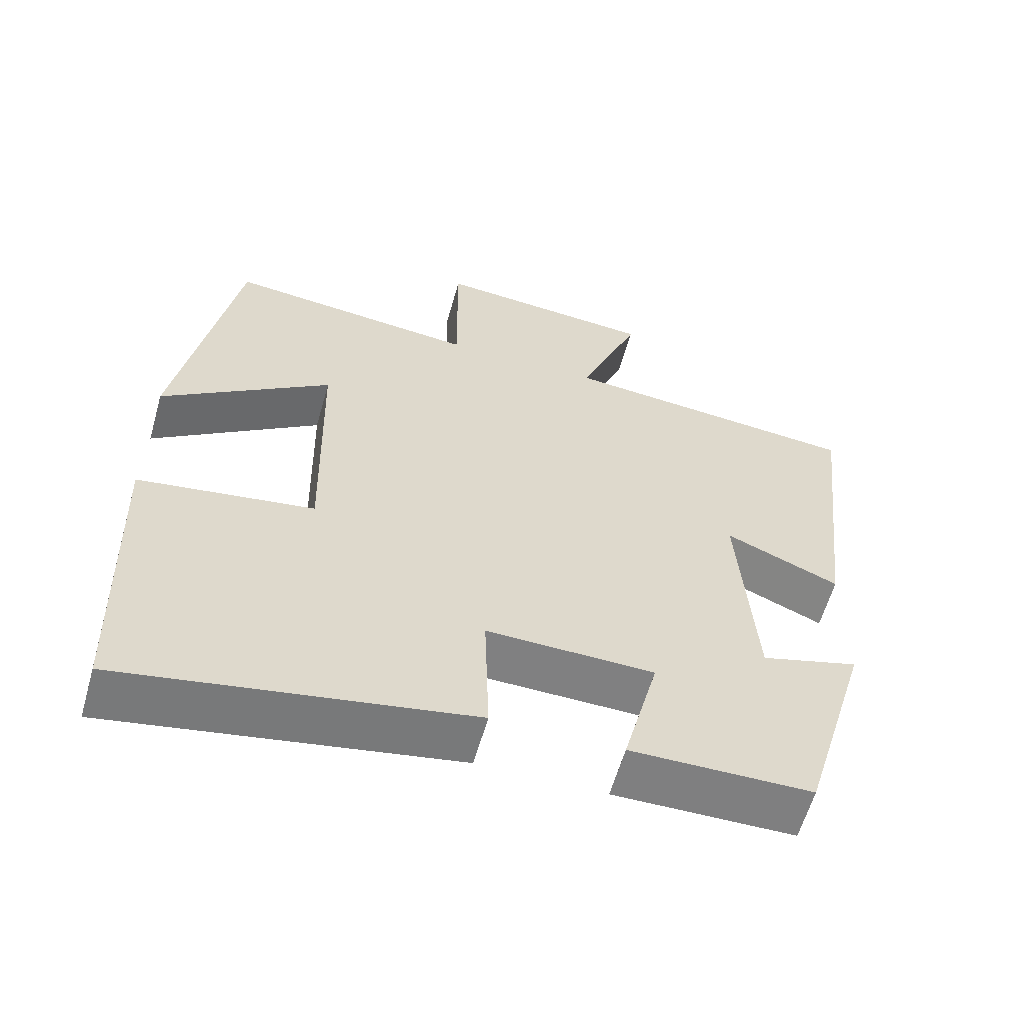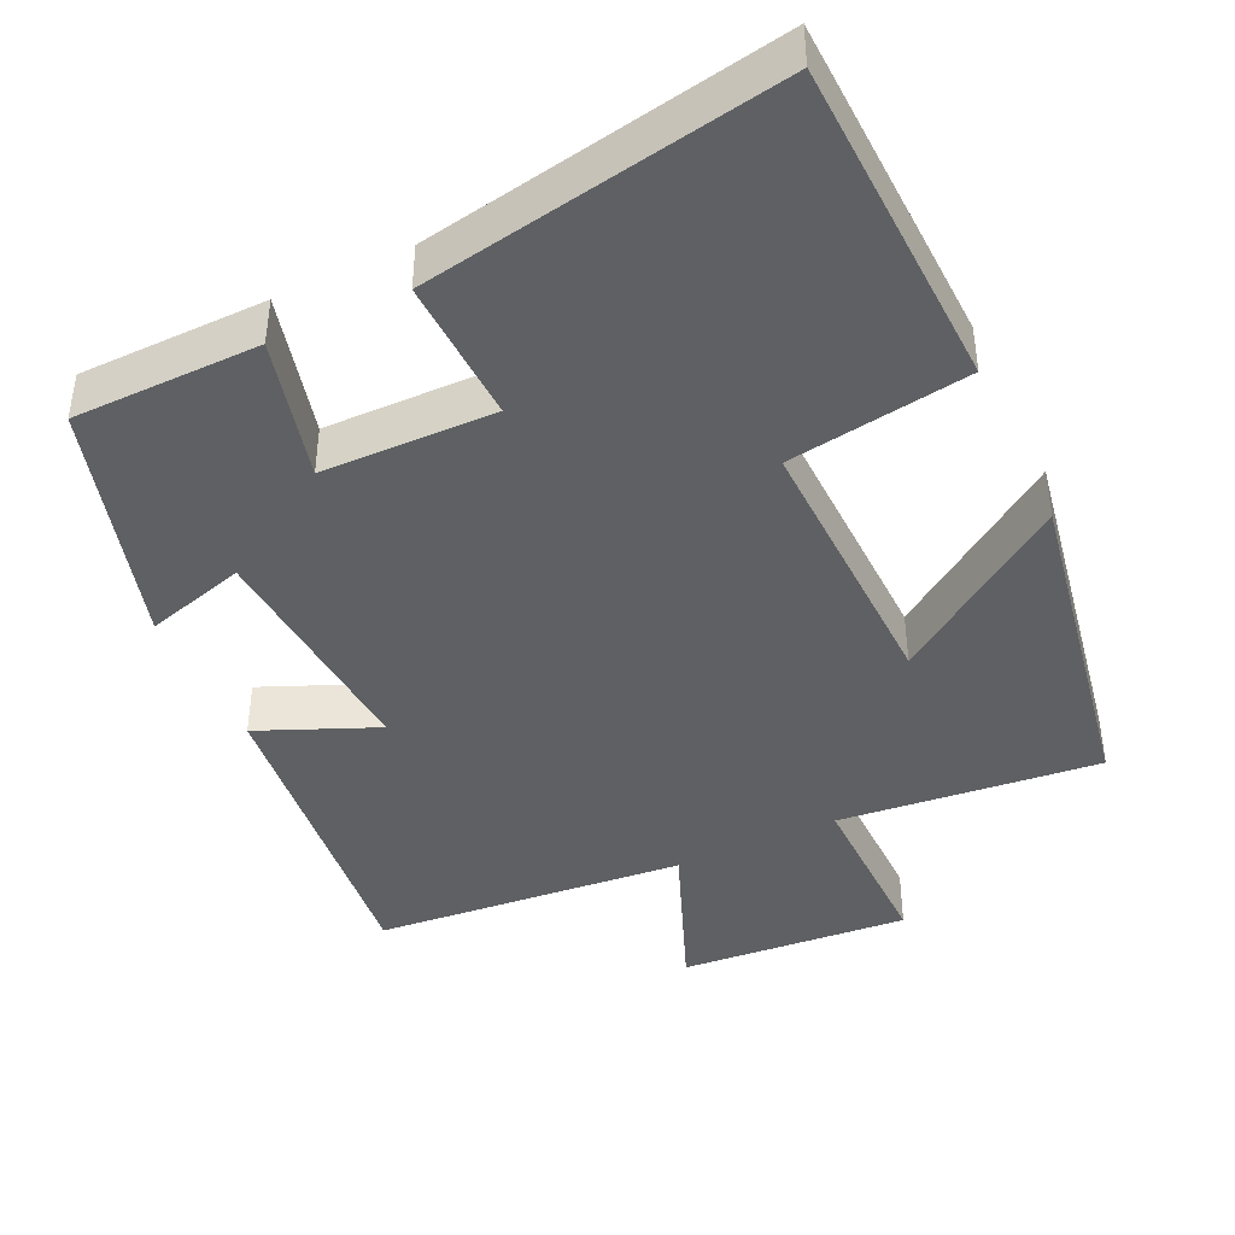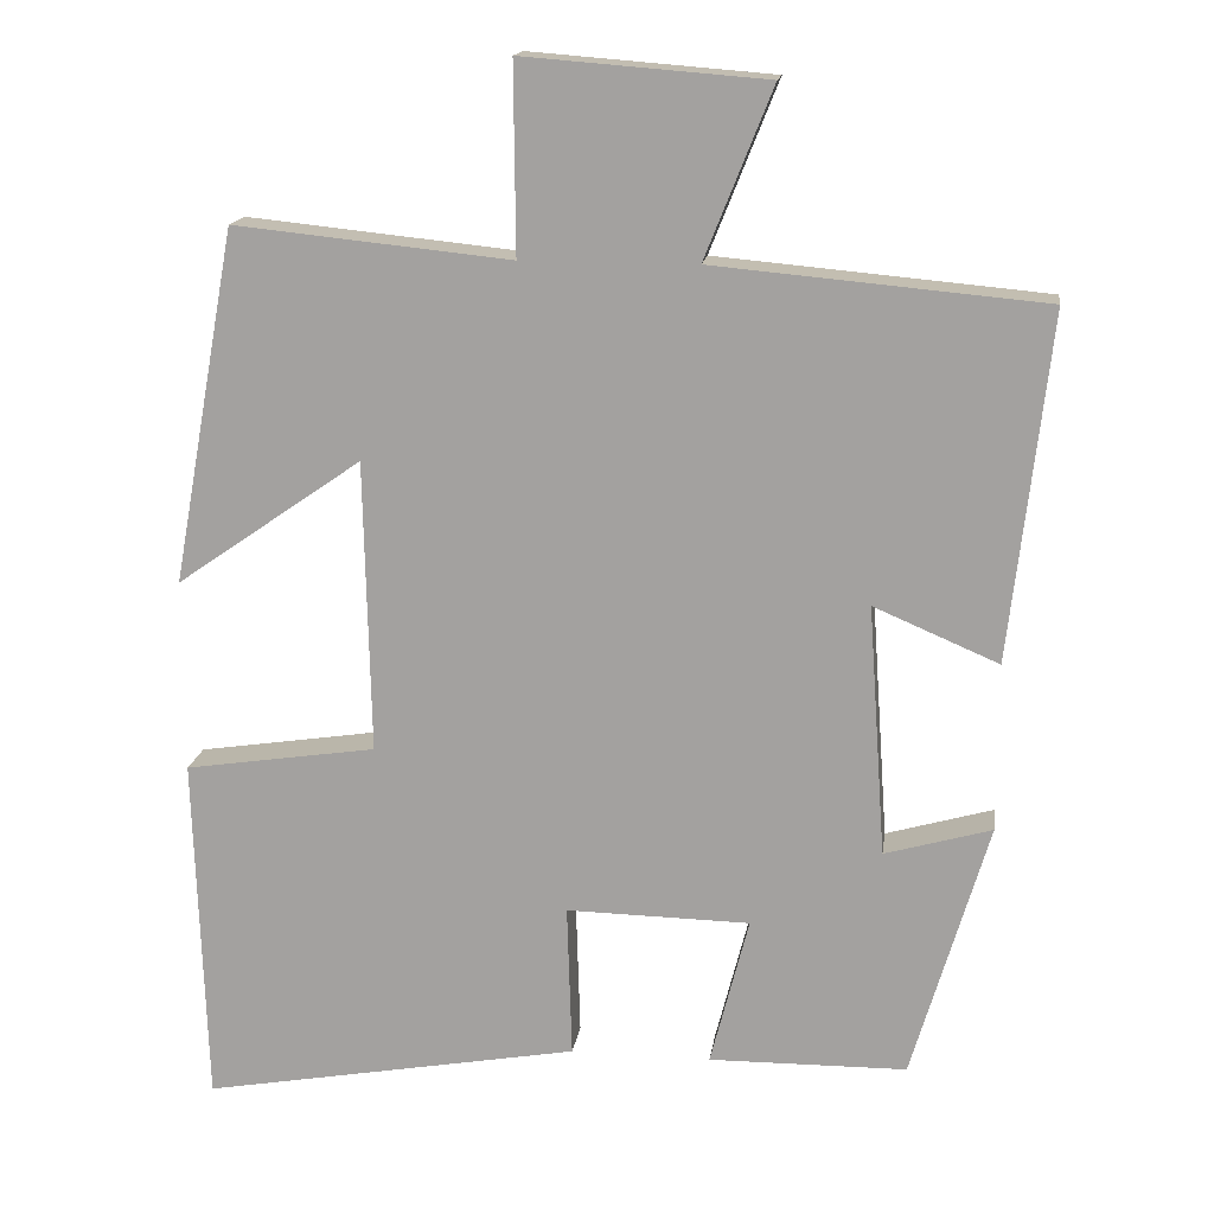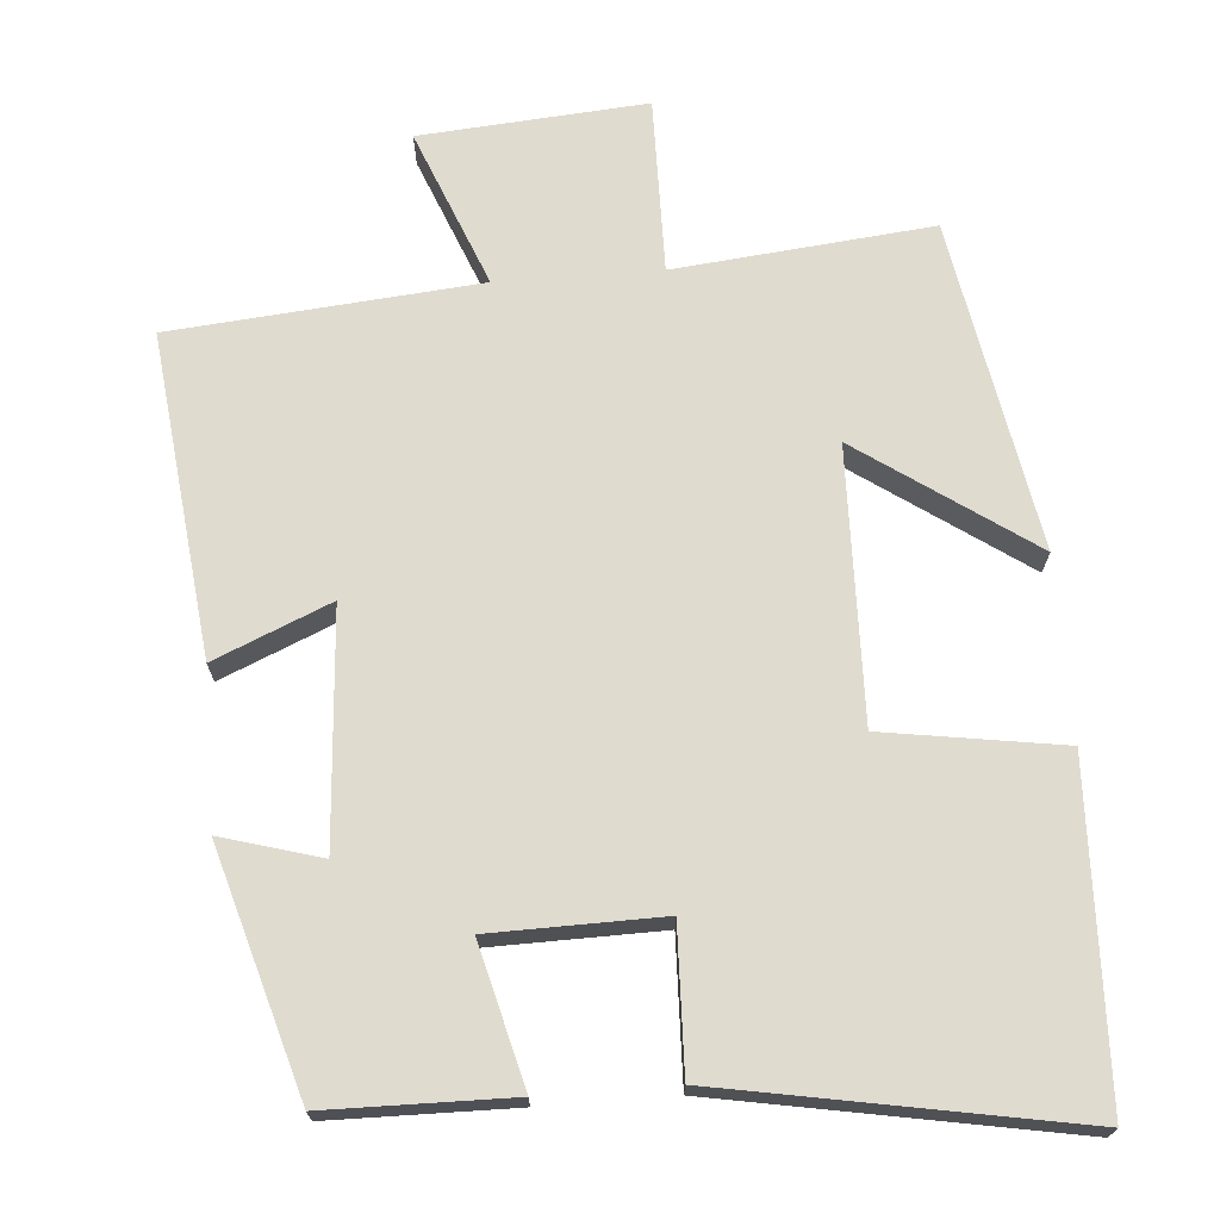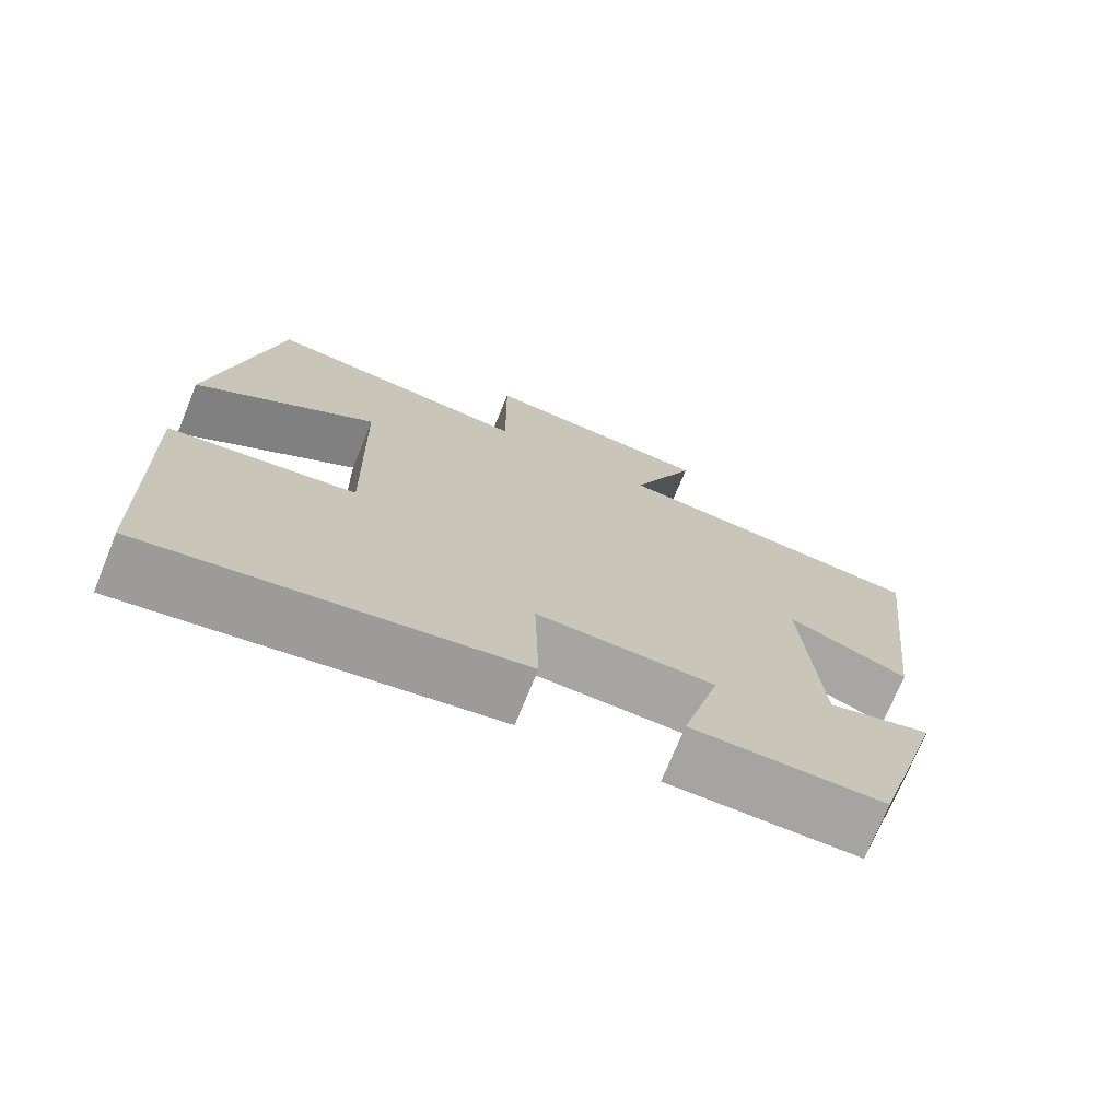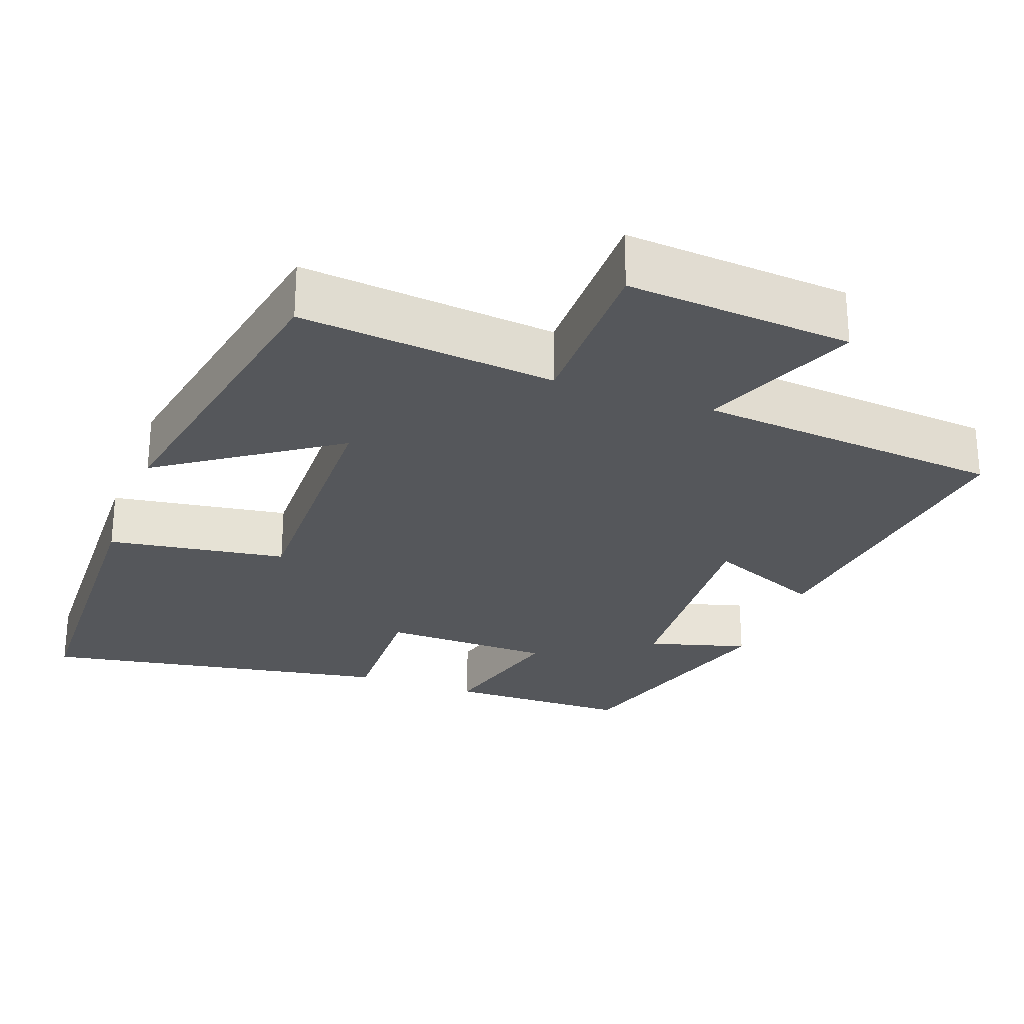
<metadata>
{"format":"obj","ext":"obj","renderer":"f3d","projection":"perspective","resolution":1024,"background":"white","views":[{"elev":-60.0,"azim":-15.8,"up":"+Z"},{"elev":-42.3,"azim":-154.7,"up":"+Y"},{"elev":16.0,"azim":8.0,"up":"+Z"},{"elev":70.3,"azim":175.6,"up":"+Y"},{"elev":-73.4,"azim":-22.3,"up":"+Z"},{"elev":-26.6,"azim":-20.3,"up":"+Y"}]}
</metadata>
<code>
v -0.42 0.07 0.535
v -0.077 0.07 0.5
v -0.079 0.07 0.734
v 0.223 0.07 0.71
v 0.139 0.07 0.5
v 0.549 0.07 0.463
v 0.5 0.07 0.033
v 0.345 0.07 0.099
v 0.367 0.07 -0.213
v 0.5 0.07 -0.175
v 0.405 0.07 -0.497
v 0.159 0.07 -0.5
v 0.207 0.07 -0.313
v -0.021 0.07 -0.309
v -0.015 0.07 -0.5
v -0.486 0.07 -0.584
v -0.5 0.07 -0.145
v -0.261 0.07 -0.109
v -0.269 0.07 0.255
v -0.5 0.07 0.095
v -0.42 0 0.535
v -0.077 0 0.5
v -0.079 0 0.734
v 0.223 0 0.71
v 0.139 0 0.5
v 0.549 0 0.463
v 0.5 0 0.033
v 0.345 0 0.099
v 0.367 0 -0.213
v 0.5 0 -0.175
v 0.405 0 -0.497
v 0.159 0 -0.5
v 0.207 0 -0.313
v -0.021 0 -0.309
v -0.015 0 -0.5
v -0.486 0 -0.584
v -0.5 0 -0.145
v -0.261 0 -0.109
v -0.269 0 0.255
v -0.5 0 0.095
f 19 20 1 2
f 18 19 2
f 15 16 17 18
f 14 15 18 2
f 13 14 2 3
f 10 11 12 13
f 9 10 13
f 8 9 13 3
f 5 6 7 8
f 5 8 3
f 3 4 5
f 22 21 40 39
f 22 39 38
f 38 37 36 35
f 22 38 35 34
f 23 22 34 33
f 33 32 31 30
f 33 30 29
f 23 33 29 28
f 28 27 26 25
f 23 28 25
f 25 24 23
f 1 21 22 2
f 2 22 23 3
f 3 23 24 4
f 4 24 25 5
f 5 25 26 6
f 6 26 27 7
f 7 27 28 8
f 8 28 29 9
f 9 29 30 10
f 10 30 31 11
f 11 31 32 12
f 12 32 33 13
f 13 33 34 14
f 14 34 35 15
f 15 35 36 16
f 16 36 37 17
f 17 37 38 18
f 18 38 39 19
f 19 39 40 20
f 20 40 21 1

</code>
